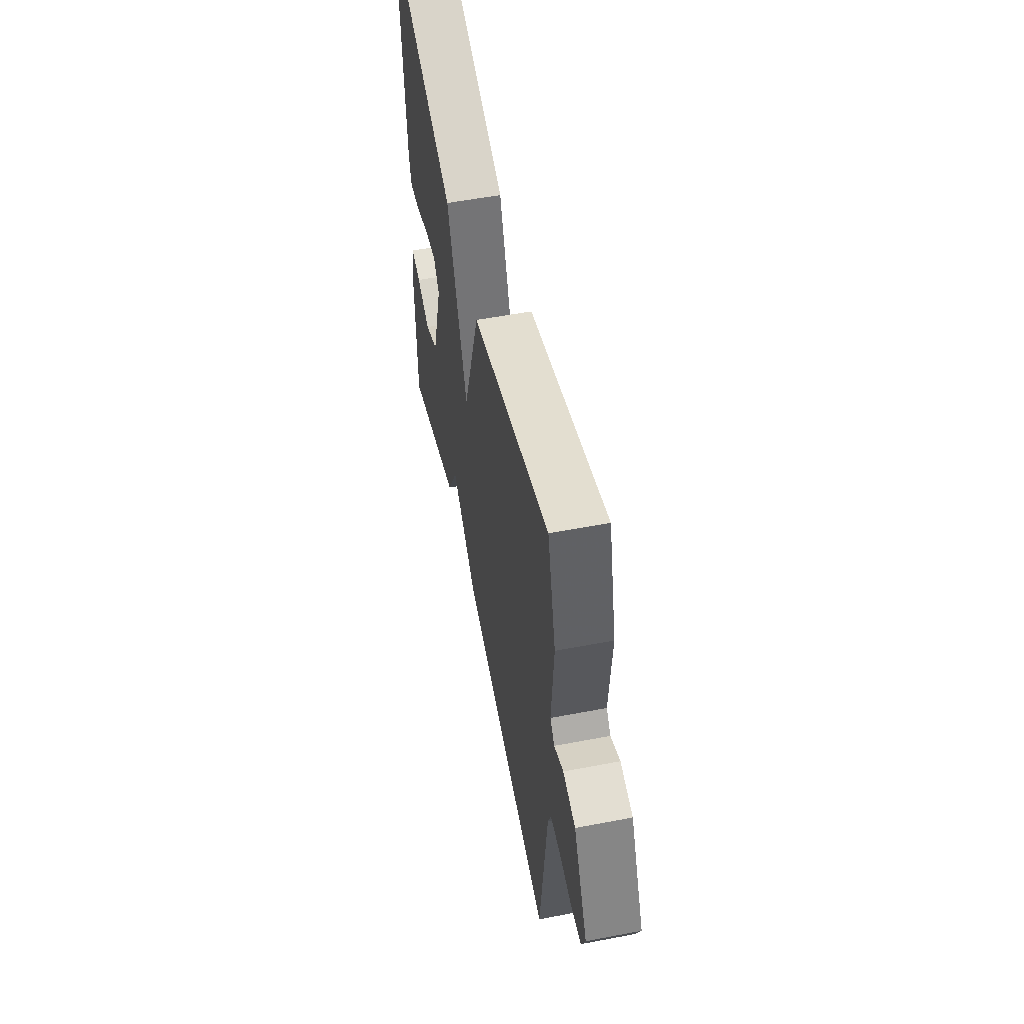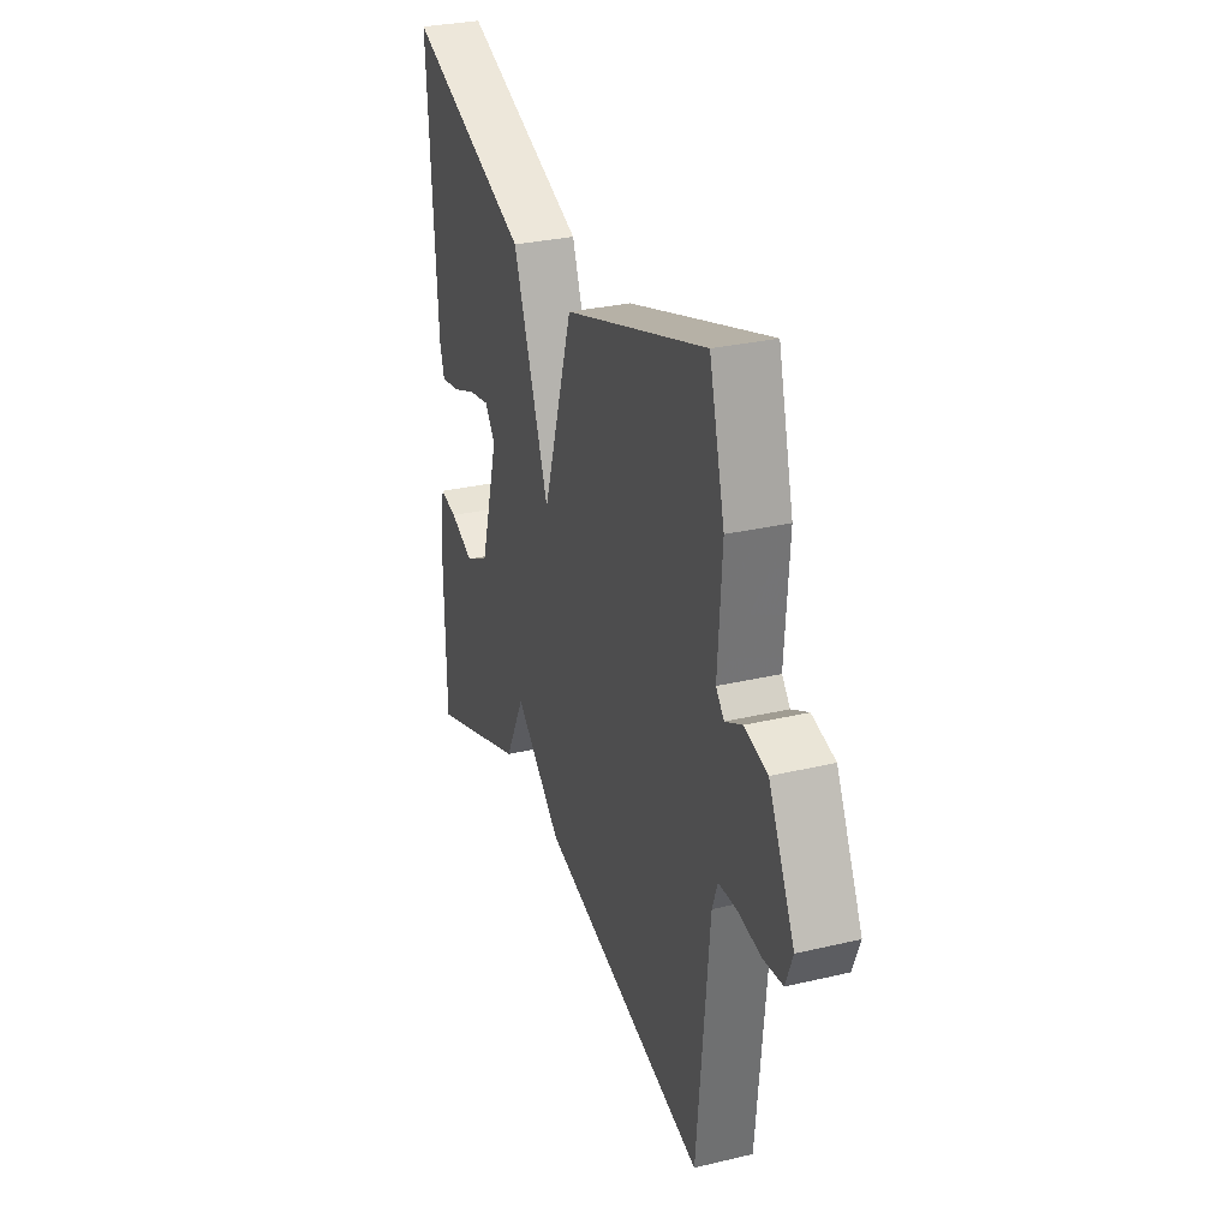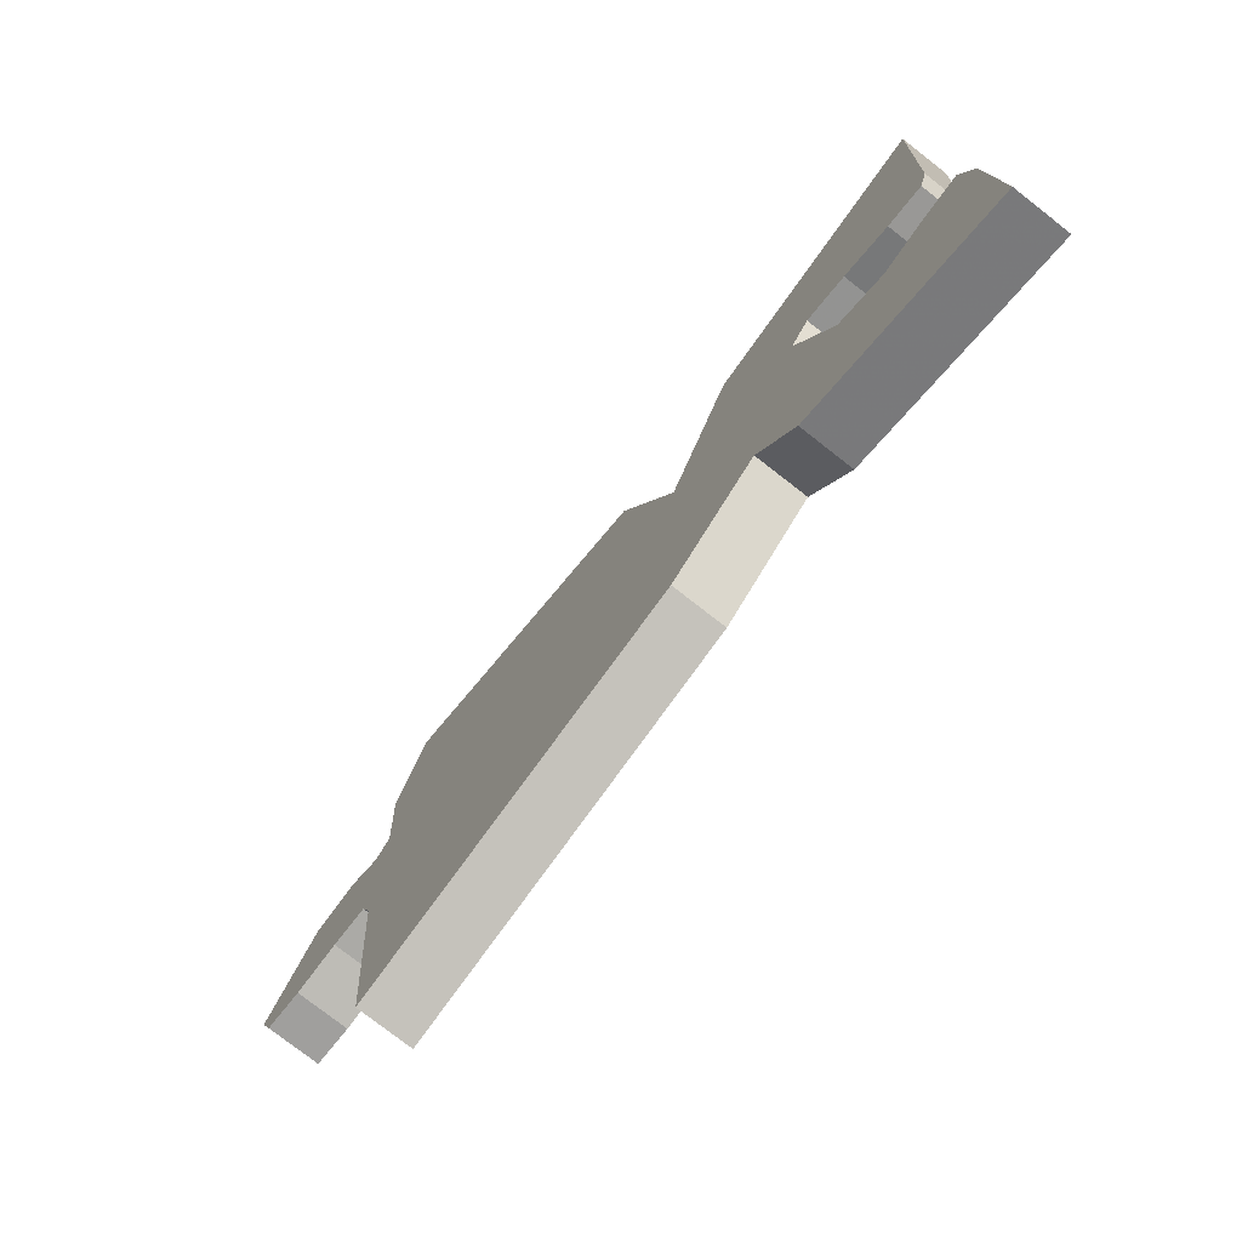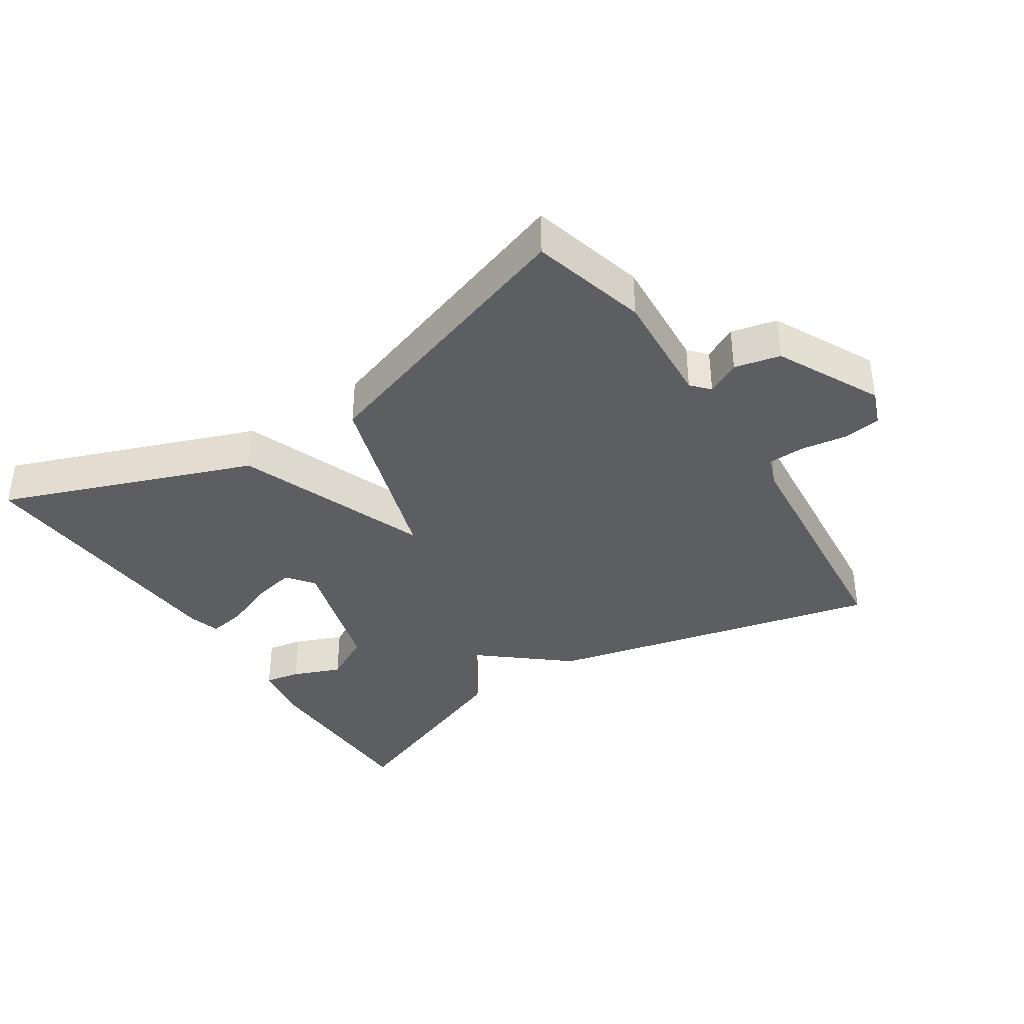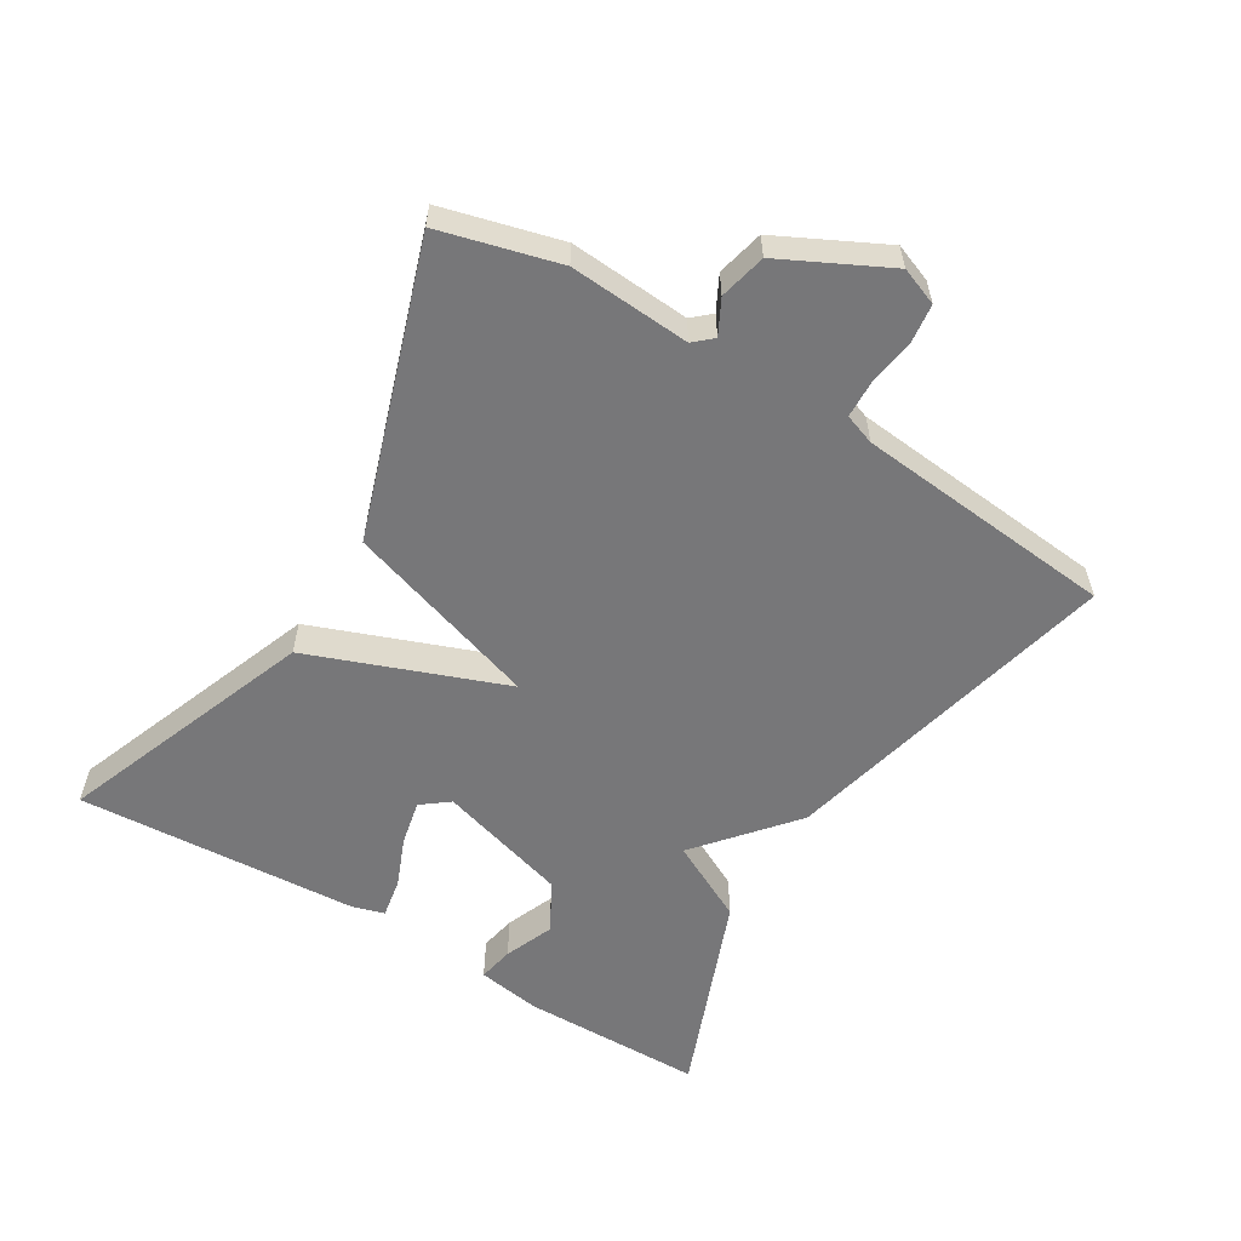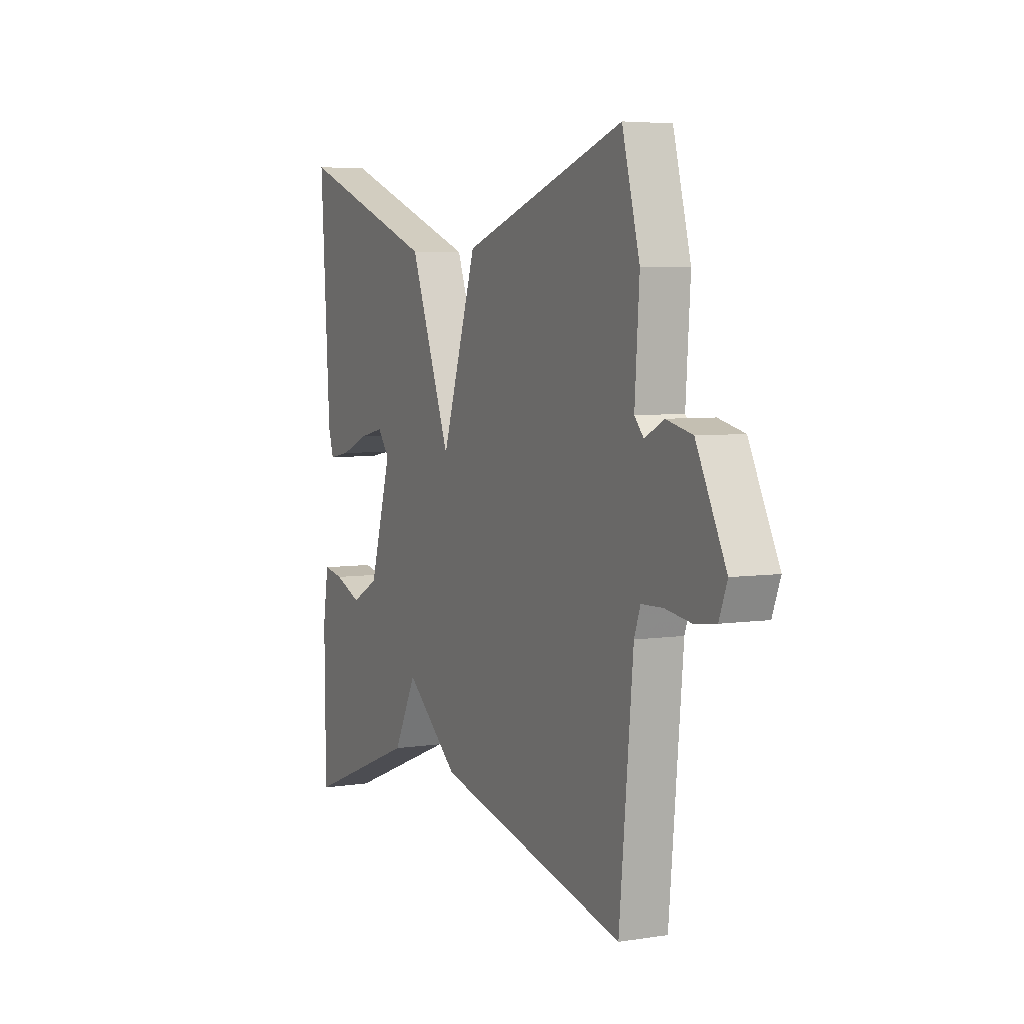
<metadata>
{"format":"obj","ext":"obj","renderer":"f3d","projection":"perspective","resolution":1024,"background":"white","views":[{"elev":55.3,"azim":78.6,"up":"+Z"},{"elev":30.2,"azim":71.1,"up":"+Z"},{"elev":-77.6,"azim":-127.9,"up":"+Z"},{"elev":-37.6,"azim":33.2,"up":"+Y"},{"elev":-57.2,"azim":58.7,"up":"+Y"},{"elev":5.2,"azim":64.3,"up":"+Z"}]}
</metadata>
<code>
v 0.5 0.07 0.5
v 0.546 0.07 0.327
v 0.534 0.07 0.151
v 0.558 0.07 0.124
v 0.608 0.07 0.15
v 0.676 0.07 0.134
v 0.753 0.07 -0.02
v 0.732 0.07 -0.075
v 0.675 0.07 -0.082
v 0.607 0.07 -0.072
v 0.552 0.07 -0.074
v 0.536 0.07 -0.119
v 0.5 0.07 -0.5
v 0 0.07 -0.382
v -0.14 0.07 -0.265
v -0.2 0.07 -0.382
v -0.5 0.07 -0.5
v -0.503 0.07 -0.231
v -0.488 0.07 -0.138
v -0.435 0.07 -0.148
v -0.363 0.07 -0.177
v -0.29 0.07 -0.138
v -0.233 0.07 0.055
v -0.264 0.07 0.095
v -0.329 0.07 0.081
v -0.403 0.07 0.051
v -0.46 0.07 0.041
v -0.474 0.07 0.087
v -0.5 0.07 0.5
v -0.126 0.07 0.359
v -0.018 0.07 0.074
v 0.074 0.07 0.359
v 0.5 0 0.5
v 0.546 0 0.327
v 0.534 0 0.151
v 0.558 0 0.124
v 0.608 0 0.15
v 0.676 0 0.134
v 0.753 0 -0.02
v 0.732 0 -0.075
v 0.675 0 -0.082
v 0.607 0 -0.072
v 0.552 0 -0.074
v 0.536 0 -0.119
v 0.5 0 -0.5
v 0 0 -0.382
v -0.14 0 -0.265
v -0.2 0 -0.382
v -0.5 0 -0.5
v -0.503 0 -0.231
v -0.488 0 -0.138
v -0.435 0 -0.148
v -0.363 0 -0.177
v -0.29 0 -0.138
v -0.233 0 0.055
v -0.264 0 0.095
v -0.329 0 0.081
v -0.403 0 0.051
v -0.46 0 0.041
v -0.474 0 0.087
v -0.5 0 0.5
v -0.126 0 0.359
v -0.018 0 0.074
v 0.074 0 0.359
f 1 2 3
f 32 1 3
f 31 32 3
f 29 30 31
f 27 28 29
f 26 27 29
f 25 26 29
f 24 25 29
f 23 24 29 31
f 22 23 31
f 19 20 21
f 18 19 21
f 17 18 21
f 16 17 21
f 15 16 21 22
f 31 3 4
f 22 31 4
f 15 22 4
f 14 15 4
f 13 14 4
f 12 13 4
f 8 9 10
f 7 8 10
f 6 7 10
f 5 6 10
f 4 5 10
f 4 10 11
f 4 11 12
f 35 34 33
f 35 33 64
f 35 64 63
f 63 62 61
f 61 60 59
f 61 59 58
f 61 58 57
f 61 57 56
f 63 61 56 55
f 63 55 54
f 53 52 51
f 53 51 50
f 53 50 49
f 53 49 48
f 54 53 48 47
f 36 35 63
f 36 63 54
f 36 54 47
f 36 47 46
f 36 46 45
f 36 45 44
f 42 41 40
f 42 40 39
f 42 39 38
f 42 38 37
f 42 37 36
f 43 42 36
f 44 43 36
f 1 33 34 2
f 2 34 35 3
f 3 35 36 4
f 4 36 37 5
f 5 37 38 6
f 6 38 39 7
f 7 39 40 8
f 8 40 41 9
f 9 41 42 10
f 10 42 43 11
f 11 43 44 12
f 12 44 45 13
f 13 45 46 14
f 14 46 47 15
f 15 47 48 16
f 16 48 49 17
f 17 49 50 18
f 18 50 51 19
f 19 51 52 20
f 20 52 53 21
f 21 53 54 22
f 22 54 55 23
f 23 55 56 24
f 24 56 57 25
f 25 57 58 26
f 26 58 59 27
f 27 59 60 28
f 28 60 61 29
f 29 61 62 30
f 30 62 63 31
f 31 63 64 32
f 32 64 33 1

</code>
